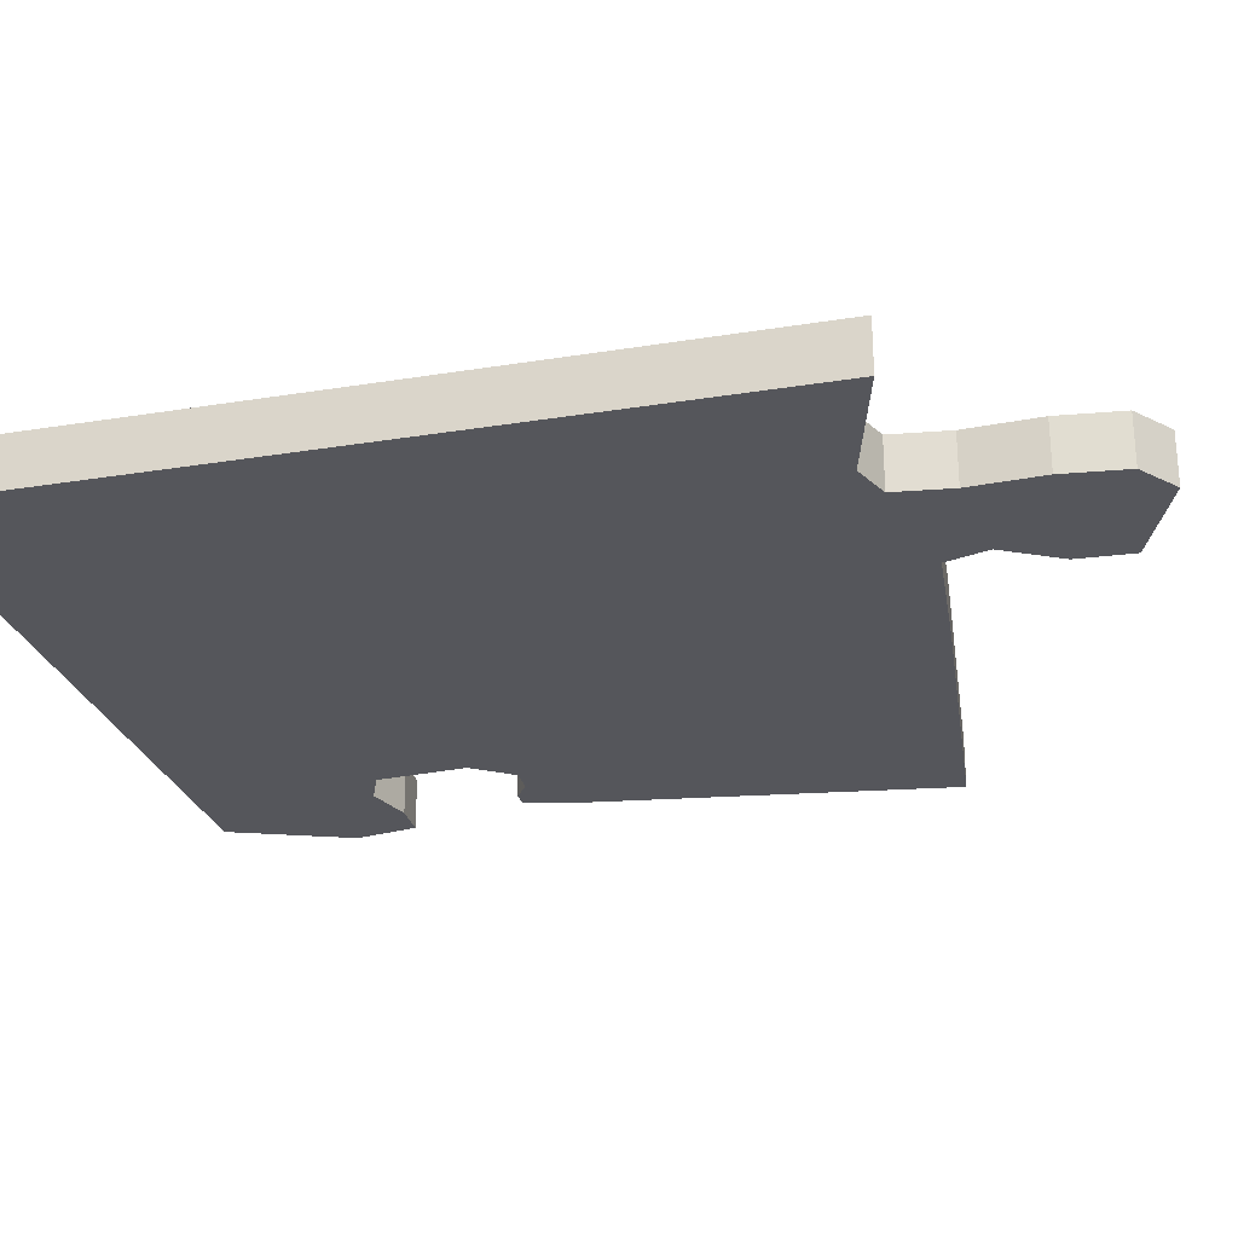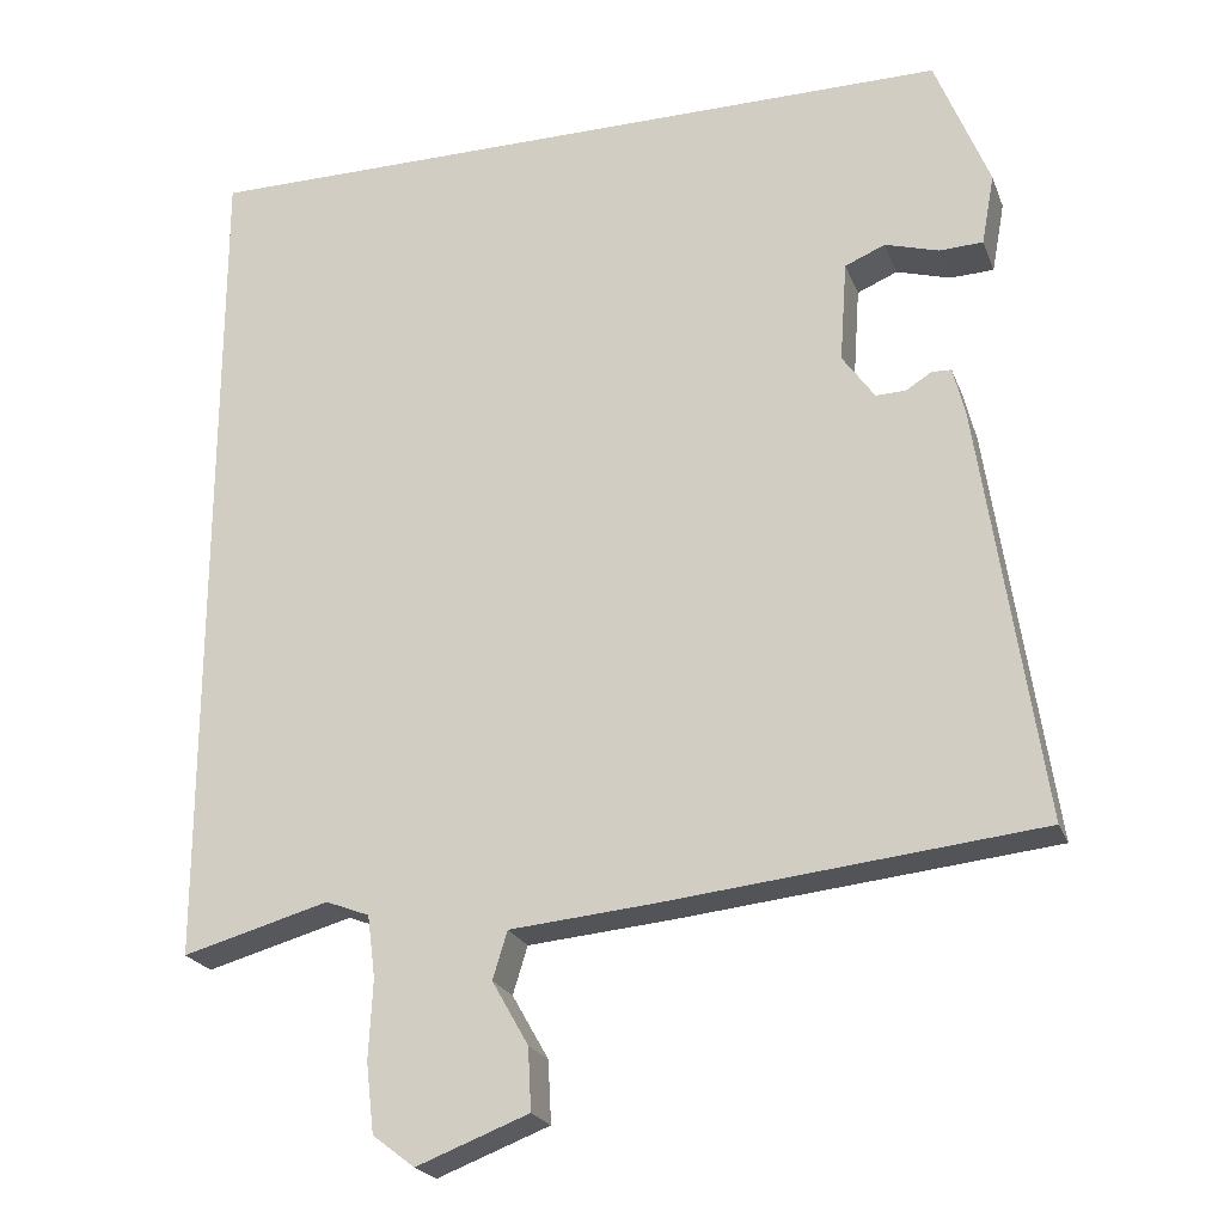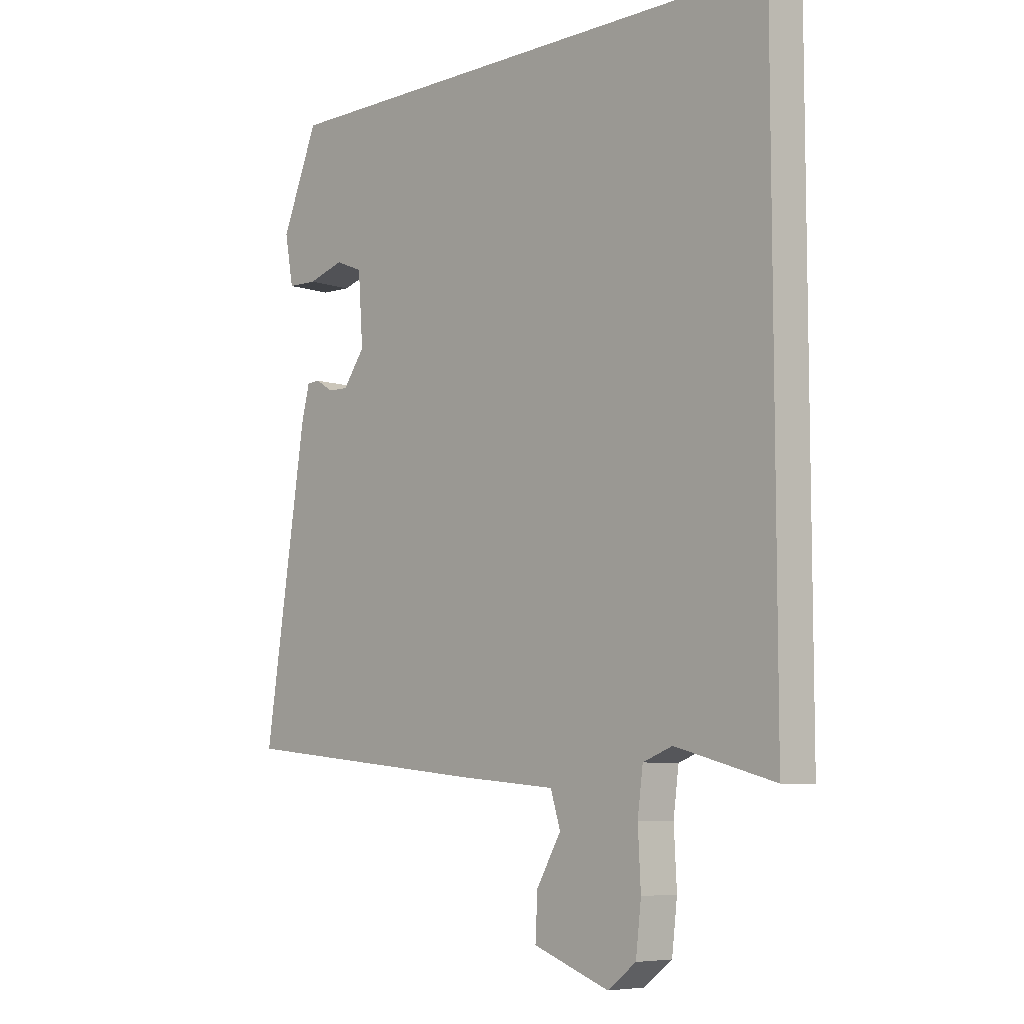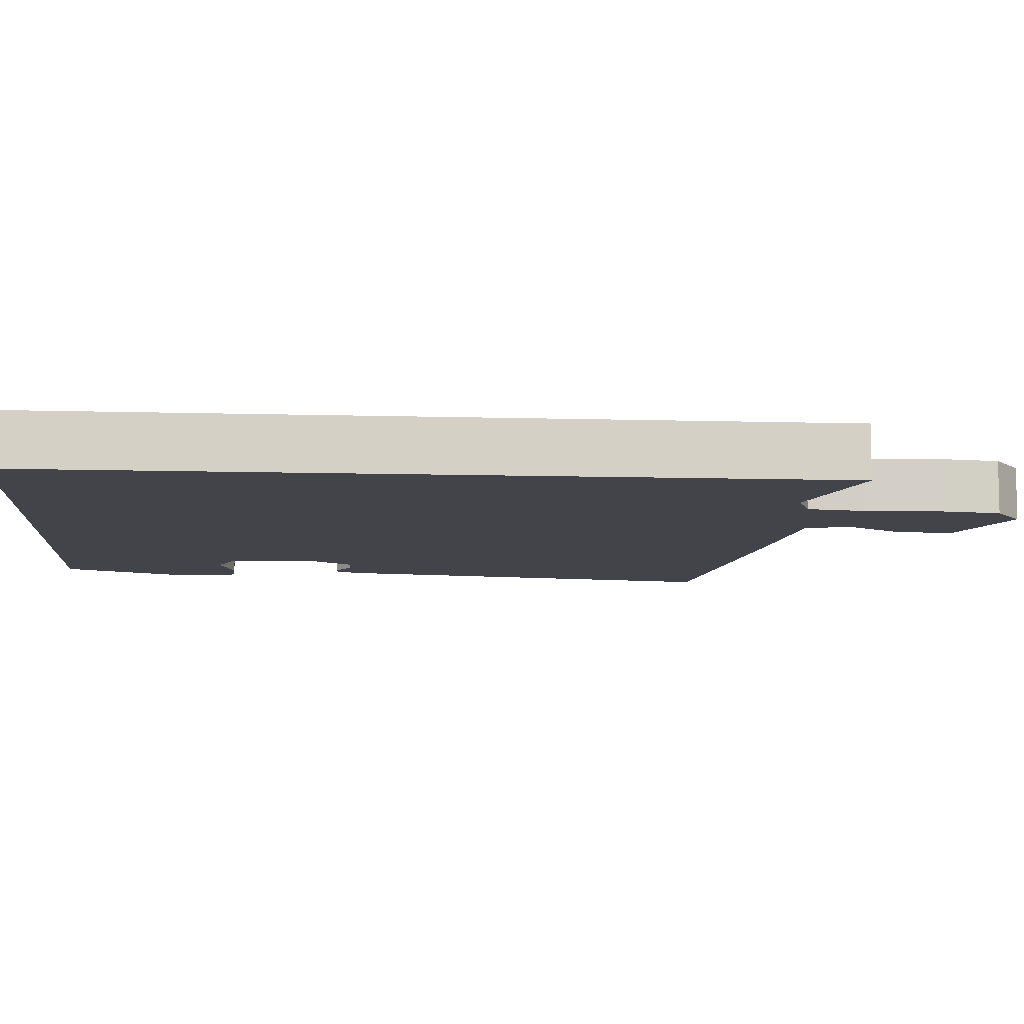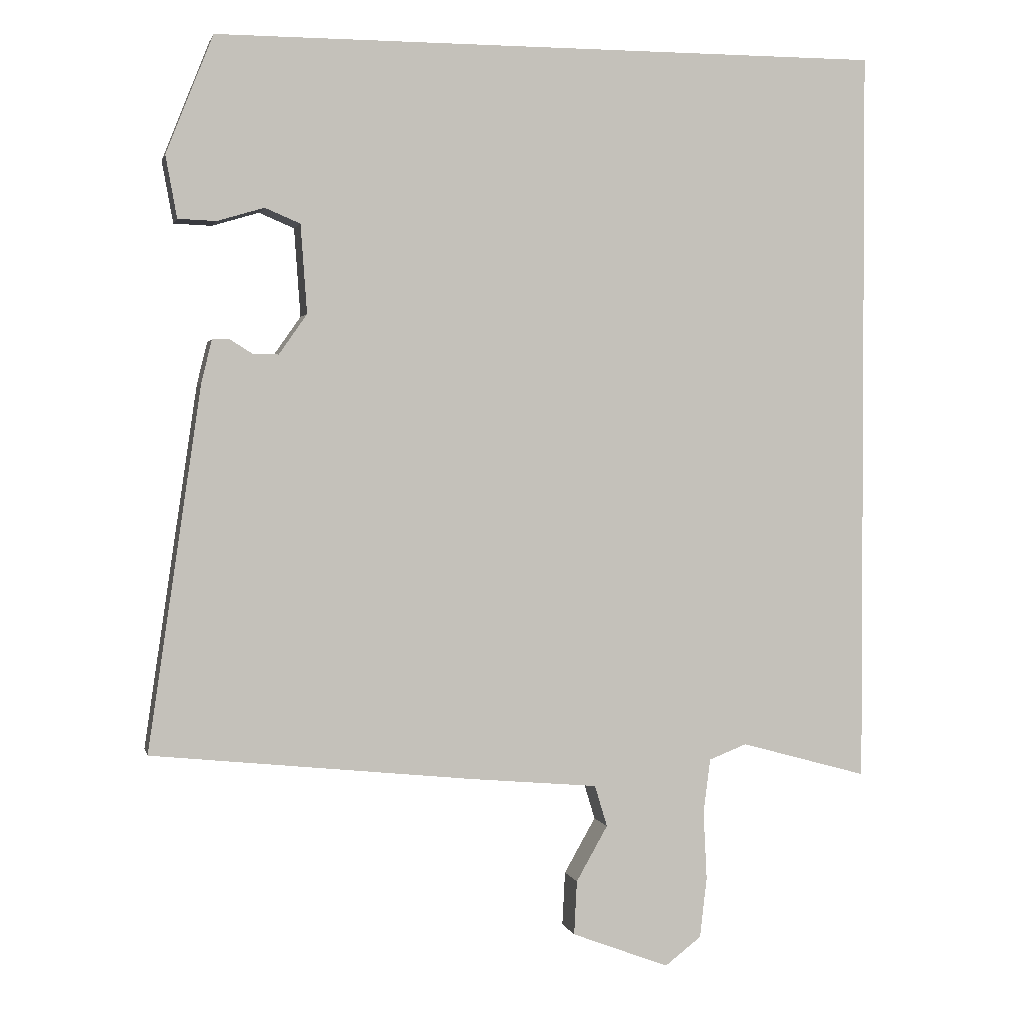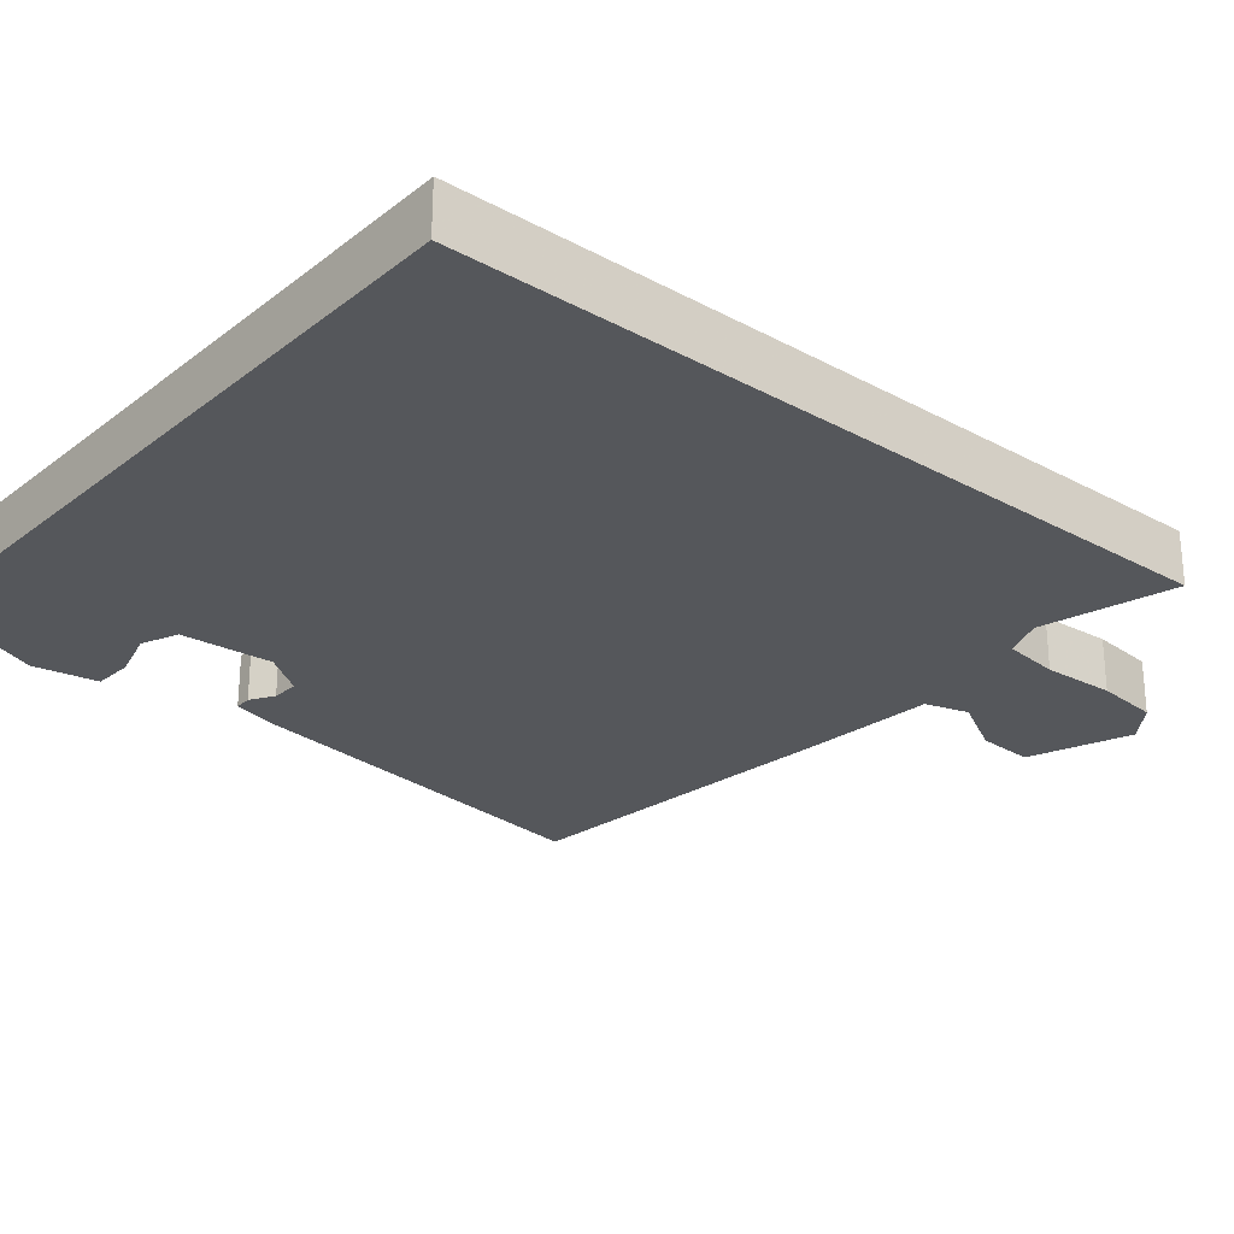
<metadata>
{"format":"obj","ext":"obj","renderer":"f3d","projection":"perspective","resolution":1024,"background":"white","views":[{"elev":-26.2,"azim":104.5,"up":"+Y"},{"elev":-22.6,"azim":-162.3,"up":"+Z"},{"elev":-7.2,"azim":46.8,"up":"+Z"},{"elev":-8.5,"azim":85.3,"up":"+Y"},{"elev":1.7,"azim":-12.9,"up":"+Z"},{"elev":-26.7,"azim":49.8,"up":"+Y"}]}
</metadata>
<code>
v -0.553 0.07 -0.499
v -0.477 0.07 0.017
v -0.462 0.07 0.078
v -0.438 0.07 0.079
v -0.406 0.07 0.059
v -0.369 0.07 0.058
v -0.329 0.07 0.115
v -0.338 0.07 0.241
v -0.388 0.07 0.262
v -0.455 0.07 0.242
v -0.509 0.07 0.244
v -0.525 0.07 0.332
v -0.458 0.07 0.5
v 0.5 0.07 0.5
v 0.5 0.07 -0.559
v 0.318 0.07 -0.509
v 0.264 0.07 -0.53
v 0.254 0.07 -0.607
v 0.259 0.07 -0.705
v 0.249 0.07 -0.791
v 0.197 0.07 -0.831
v 0.058 0.07 -0.778
v 0.062 0.07 -0.701
v 0.107 0.07 -0.622
v 0.089 0.07 -0.563
v -0.092 0.07 -0.547
v -0.553 0 -0.499
v -0.477 0 0.017
v -0.462 0 0.078
v -0.438 0 0.079
v -0.406 0 0.059
v -0.369 0 0.058
v -0.329 0 0.115
v -0.338 0 0.241
v -0.388 0 0.262
v -0.455 0 0.242
v -0.509 0 0.244
v -0.525 0 0.332
v -0.458 0 0.5
v 0.5 0 0.5
v 0.5 0 -0.559
v 0.318 0 -0.509
v 0.264 0 -0.53
v 0.254 0 -0.607
v 0.259 0 -0.705
v 0.249 0 -0.791
v 0.197 0 -0.831
v 0.058 0 -0.778
v 0.062 0 -0.701
v 0.107 0 -0.622
v 0.089 0 -0.563
v -0.092 0 -0.547
f 3 4 5
f 2 3 5
f 1 2 5
f 26 1 5
f 25 26 5
f 22 23 24
f 21 22 24
f 20 21 24
f 19 20 24
f 18 19 24
f 17 18 24 25
f 25 5 6
f 17 25 6
f 16 17 6
f 16 6 7
f 15 16 7
f 14 15 7
f 11 12 13
f 10 11 13
f 9 10 13
f 8 9 13 14
f 7 8 14
f 31 30 29
f 31 29 28
f 31 28 27
f 31 27 52
f 31 52 51
f 50 49 48
f 50 48 47
f 50 47 46
f 50 46 45
f 50 45 44
f 51 50 44 43
f 32 31 51
f 32 51 43
f 32 43 42
f 33 32 42
f 33 42 41
f 33 41 40
f 39 38 37
f 39 37 36
f 39 36 35
f 40 39 35 34
f 40 34 33
f 1 27 28 2
f 2 28 29 3
f 3 29 30 4
f 4 30 31 5
f 5 31 32 6
f 6 32 33 7
f 7 33 34 8
f 8 34 35 9
f 9 35 36 10
f 10 36 37 11
f 11 37 38 12
f 12 38 39 13
f 13 39 40 14
f 14 40 41 15
f 15 41 42 16
f 16 42 43 17
f 17 43 44 18
f 18 44 45 19
f 19 45 46 20
f 20 46 47 21
f 21 47 48 22
f 22 48 49 23
f 23 49 50 24
f 24 50 51 25
f 25 51 52 26
f 26 52 27 1

</code>
